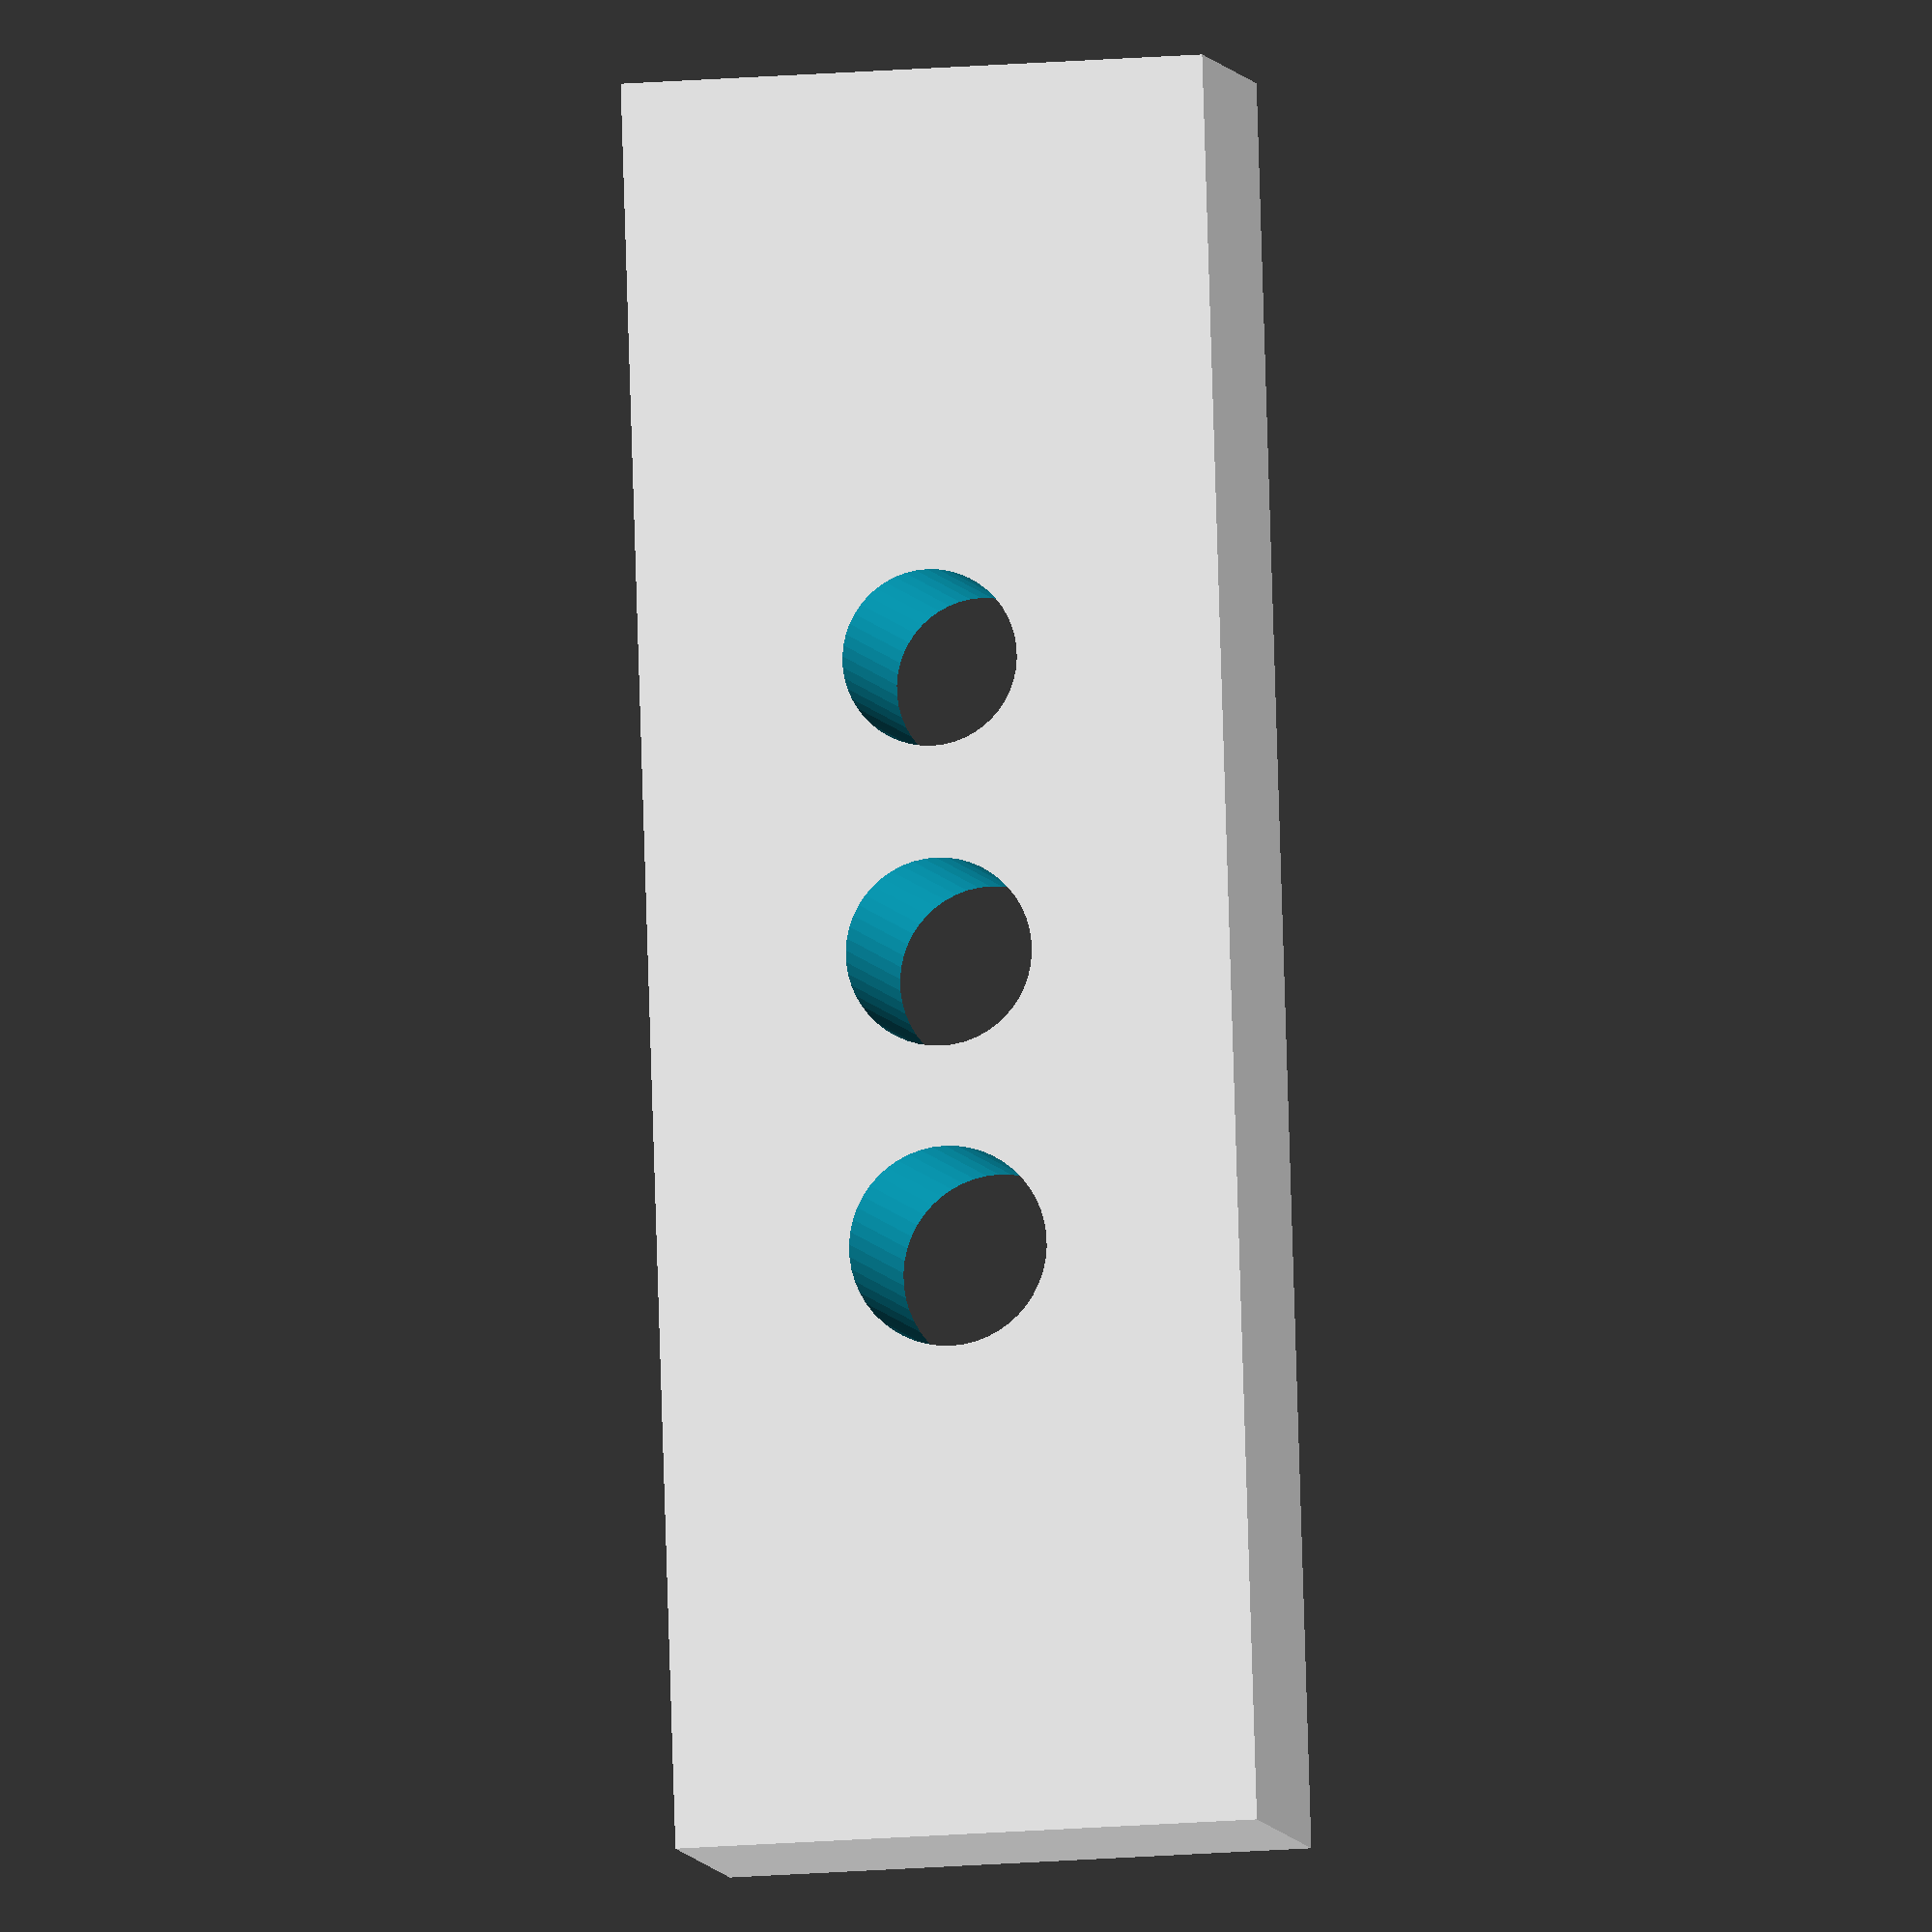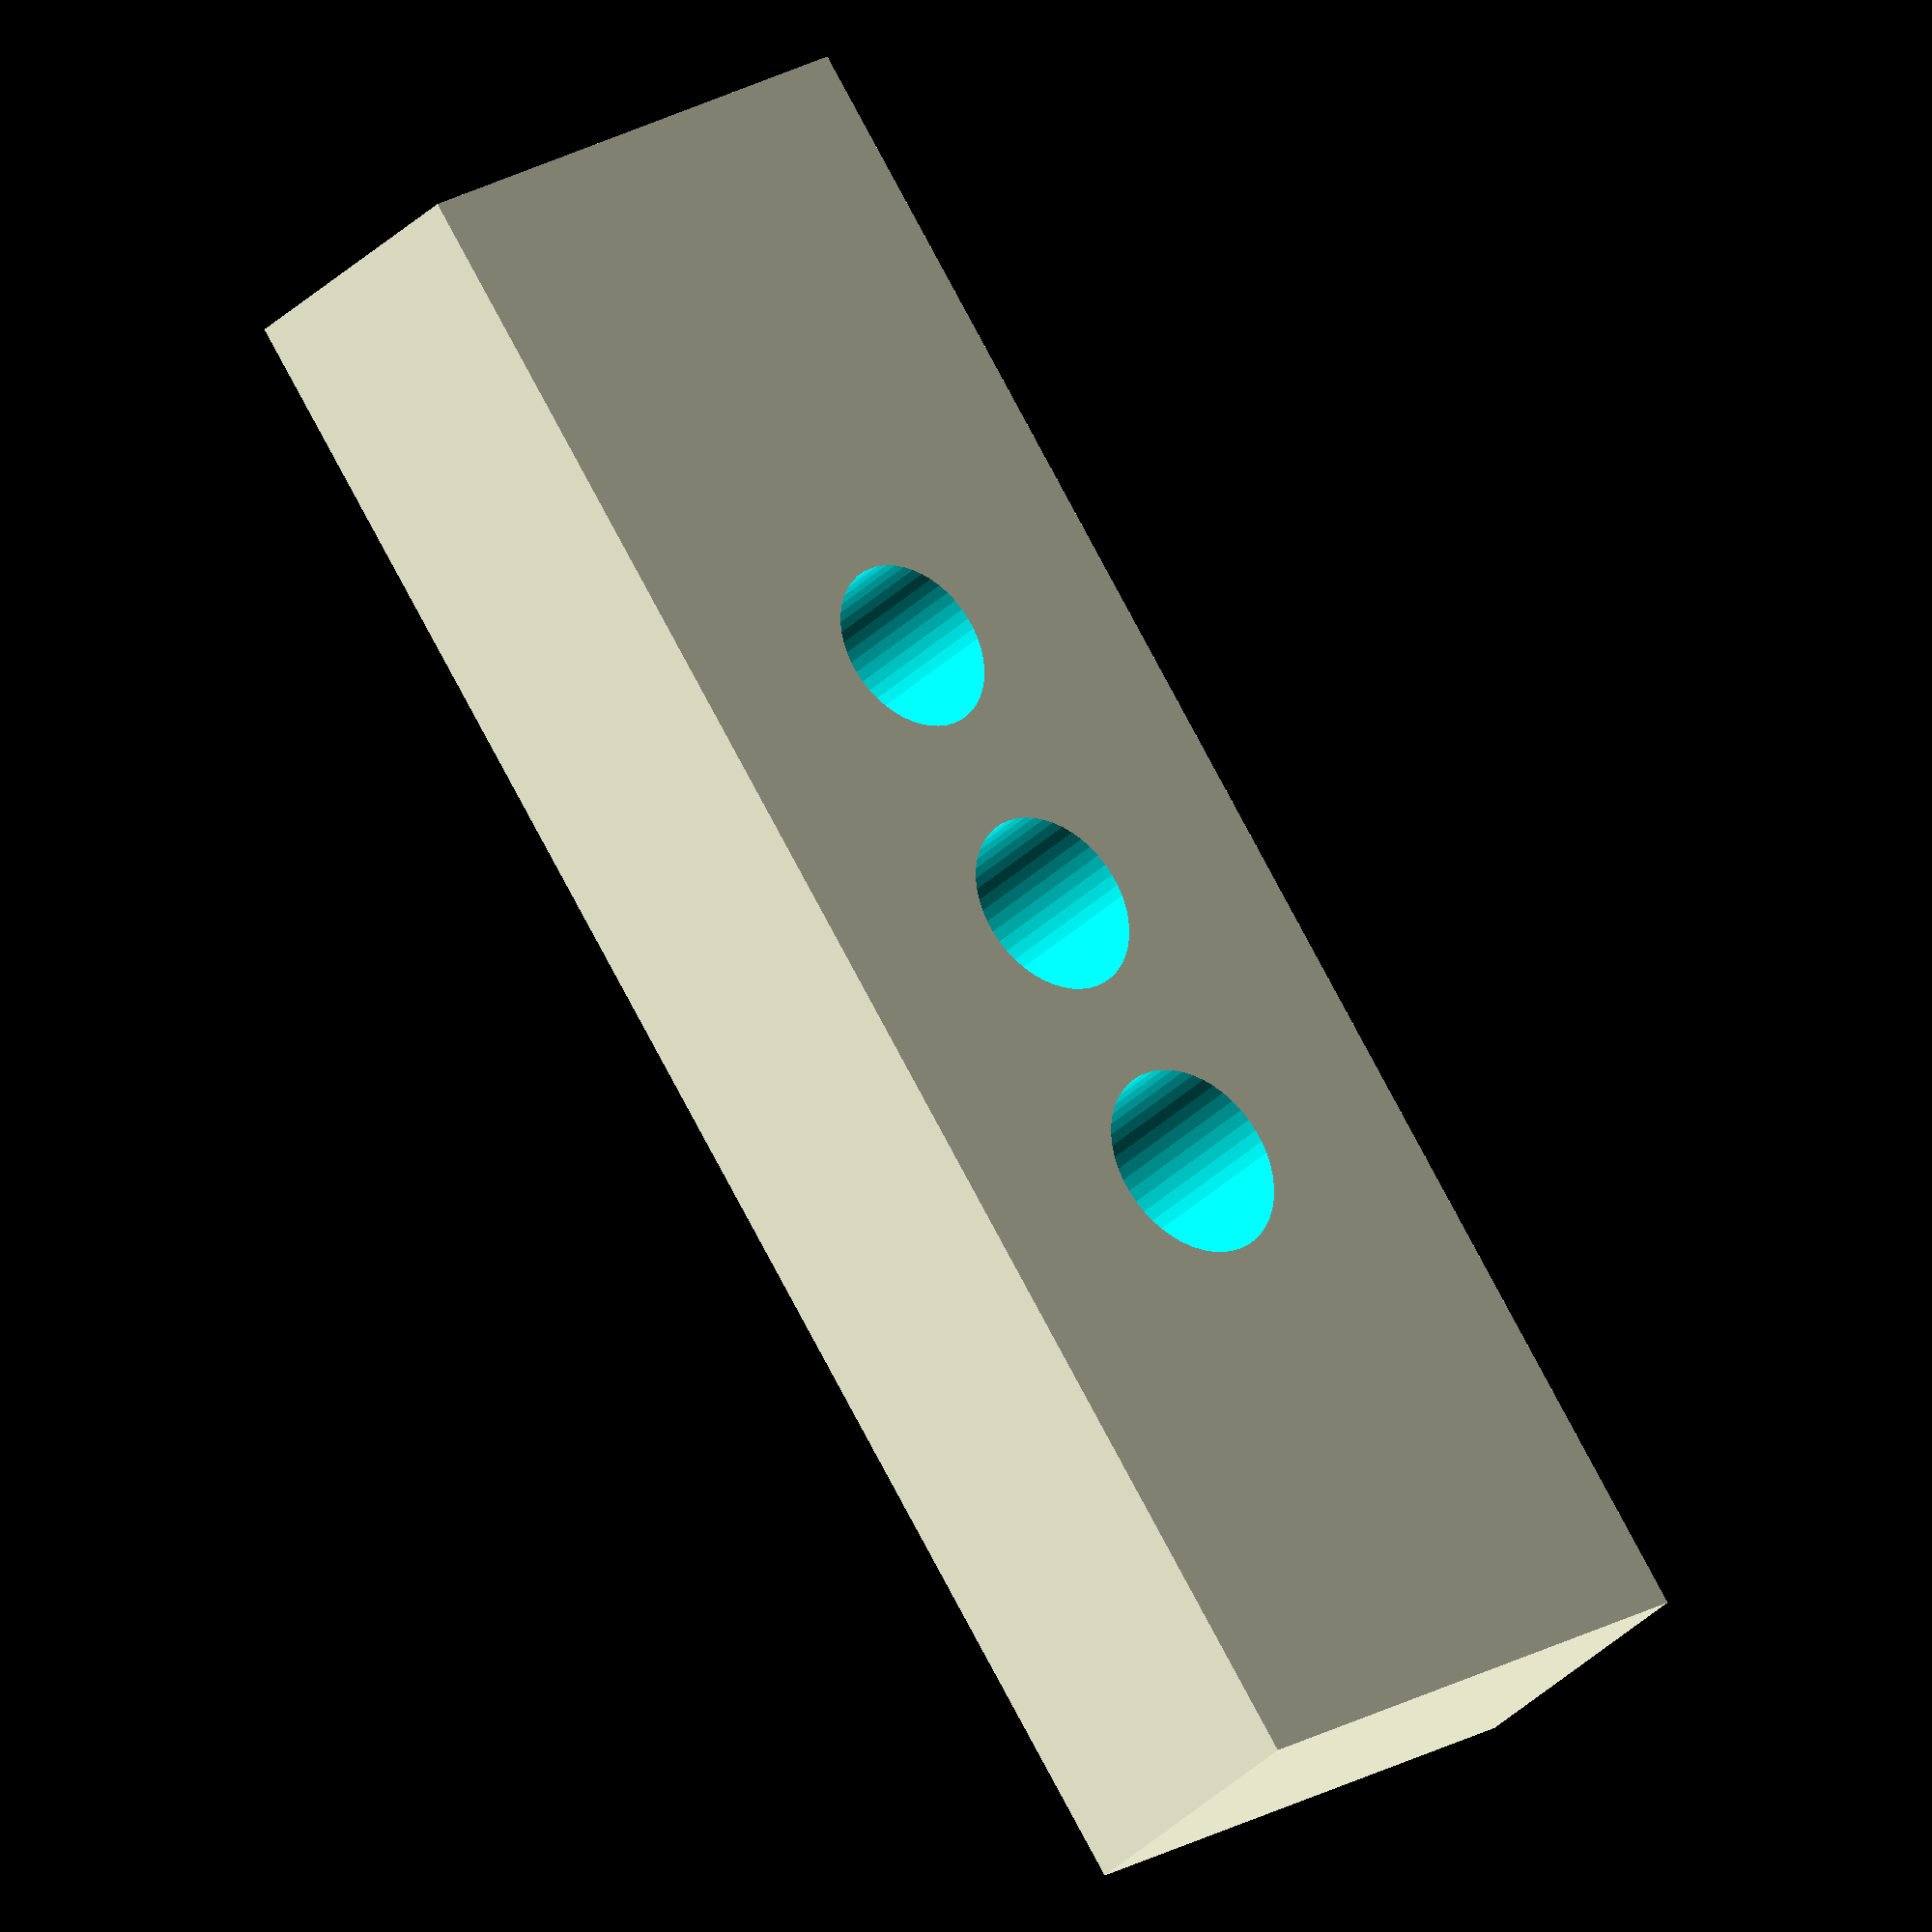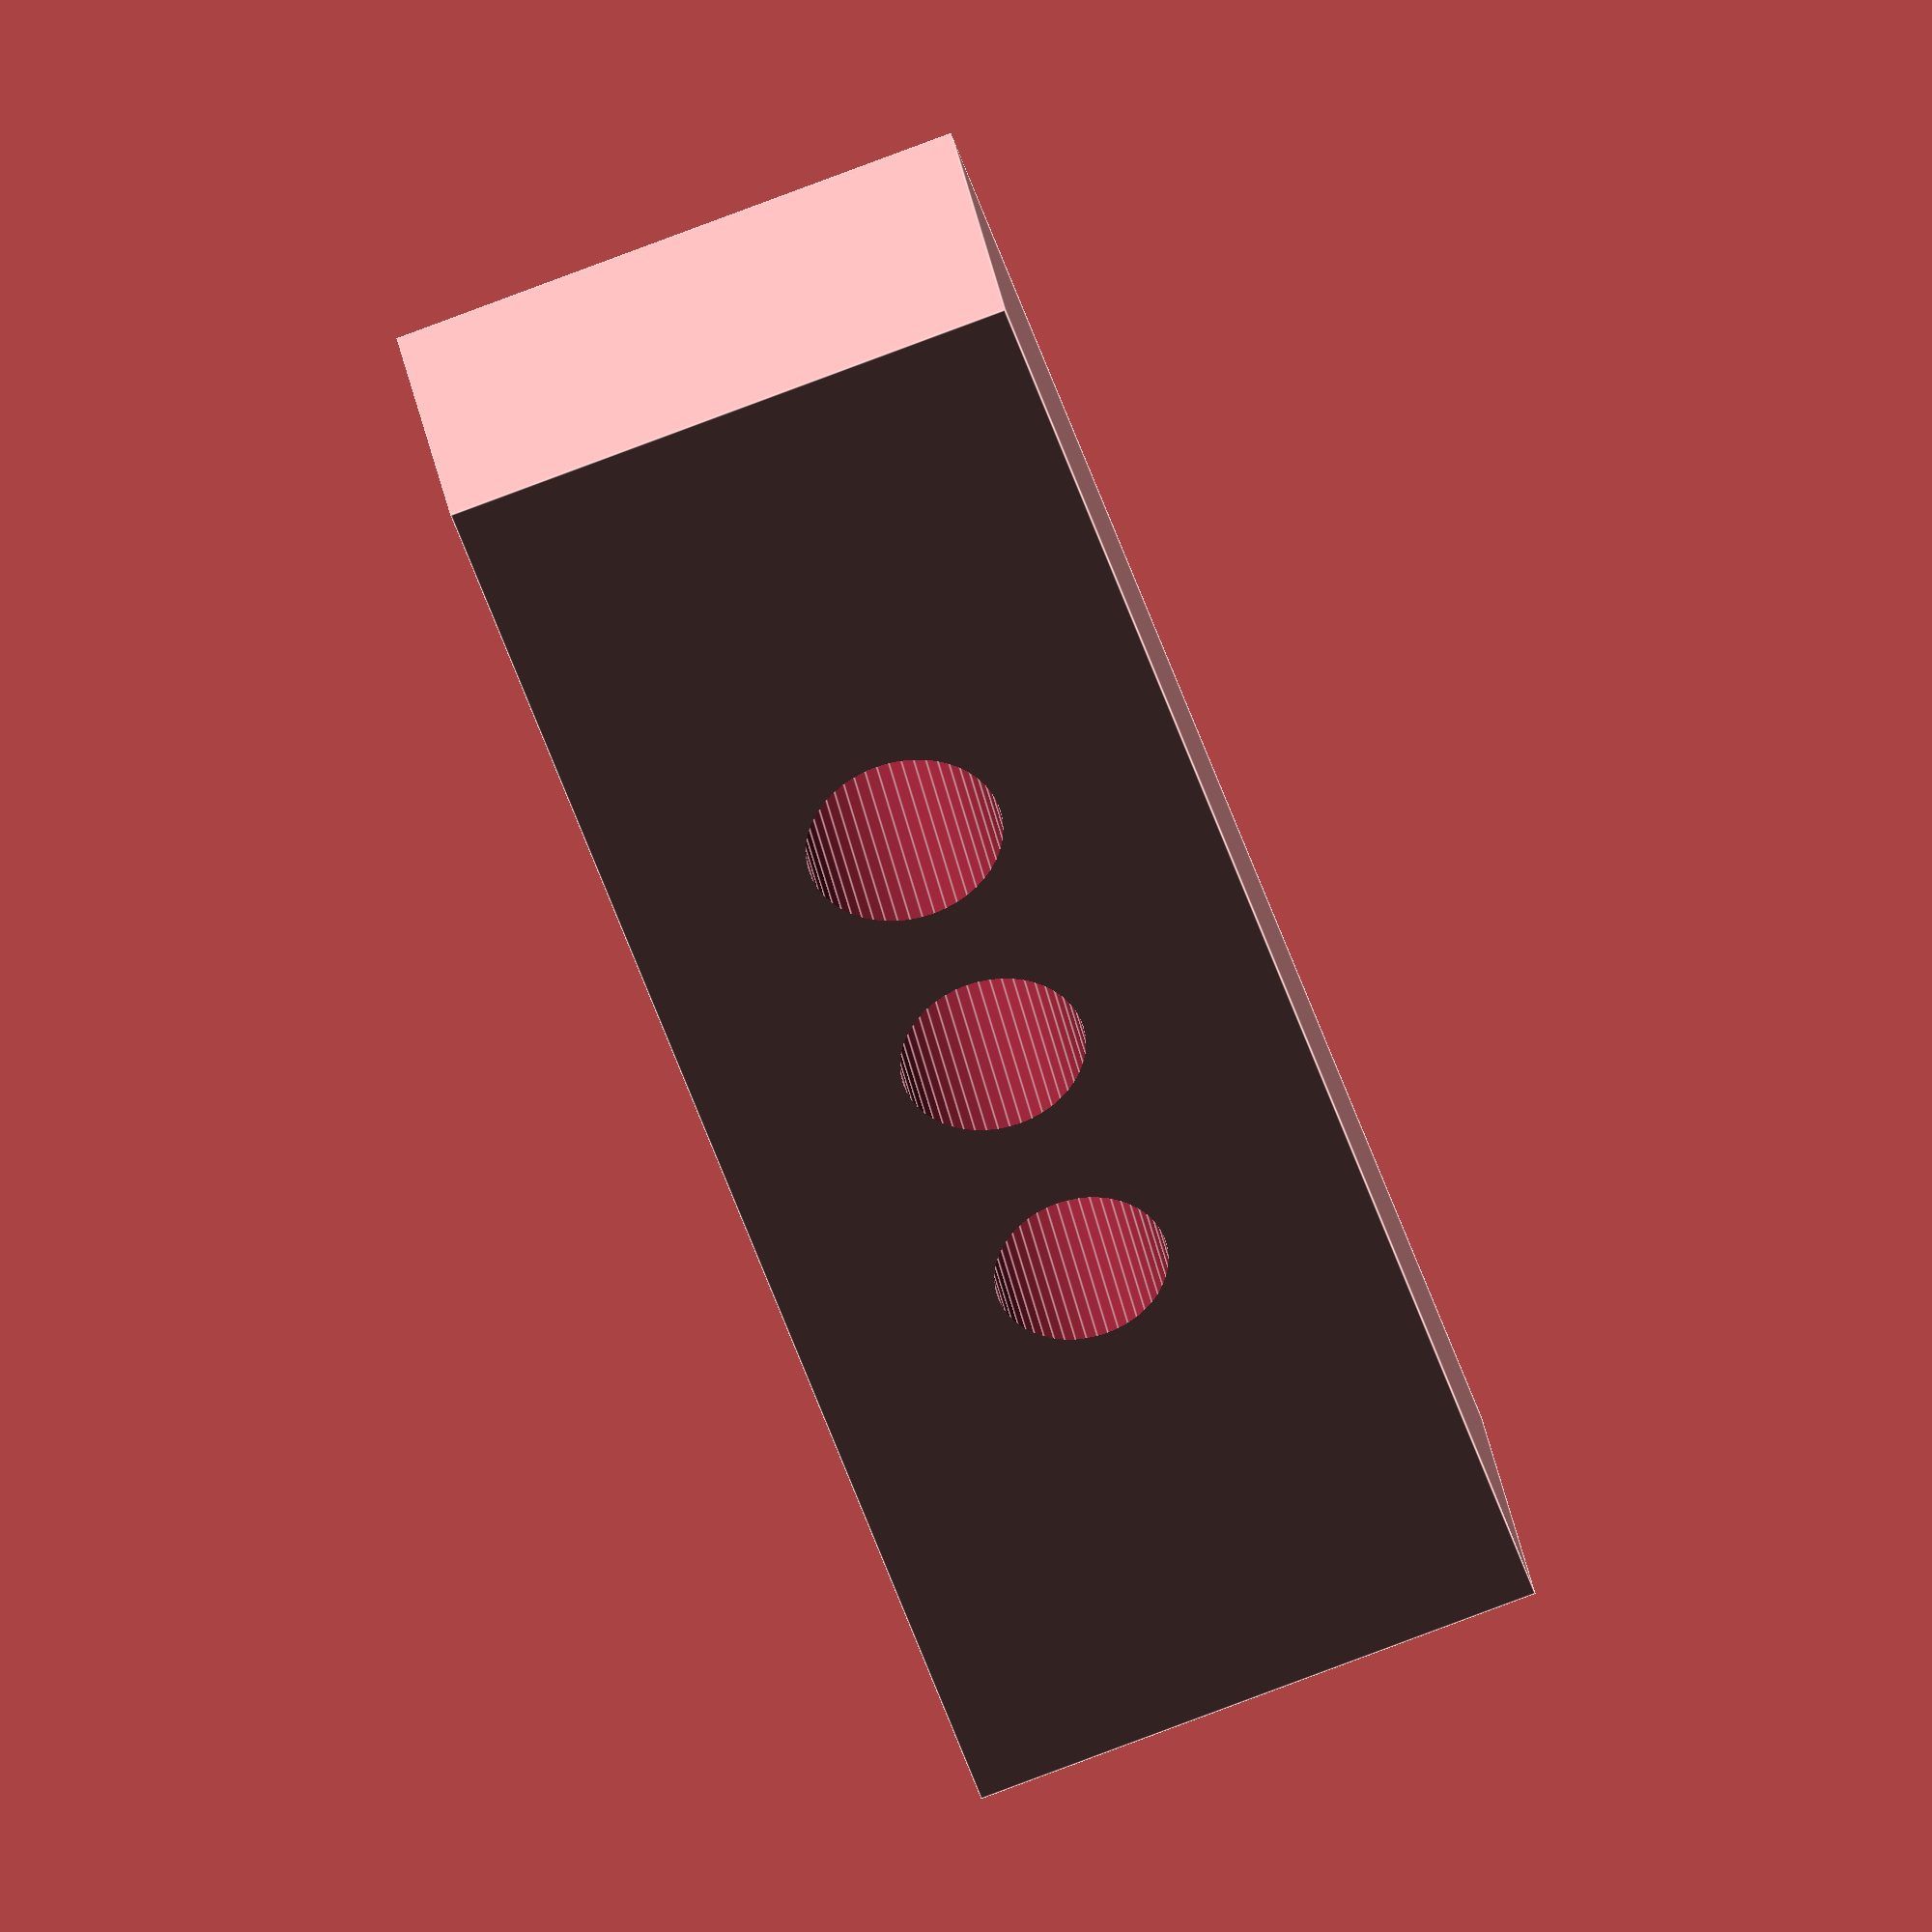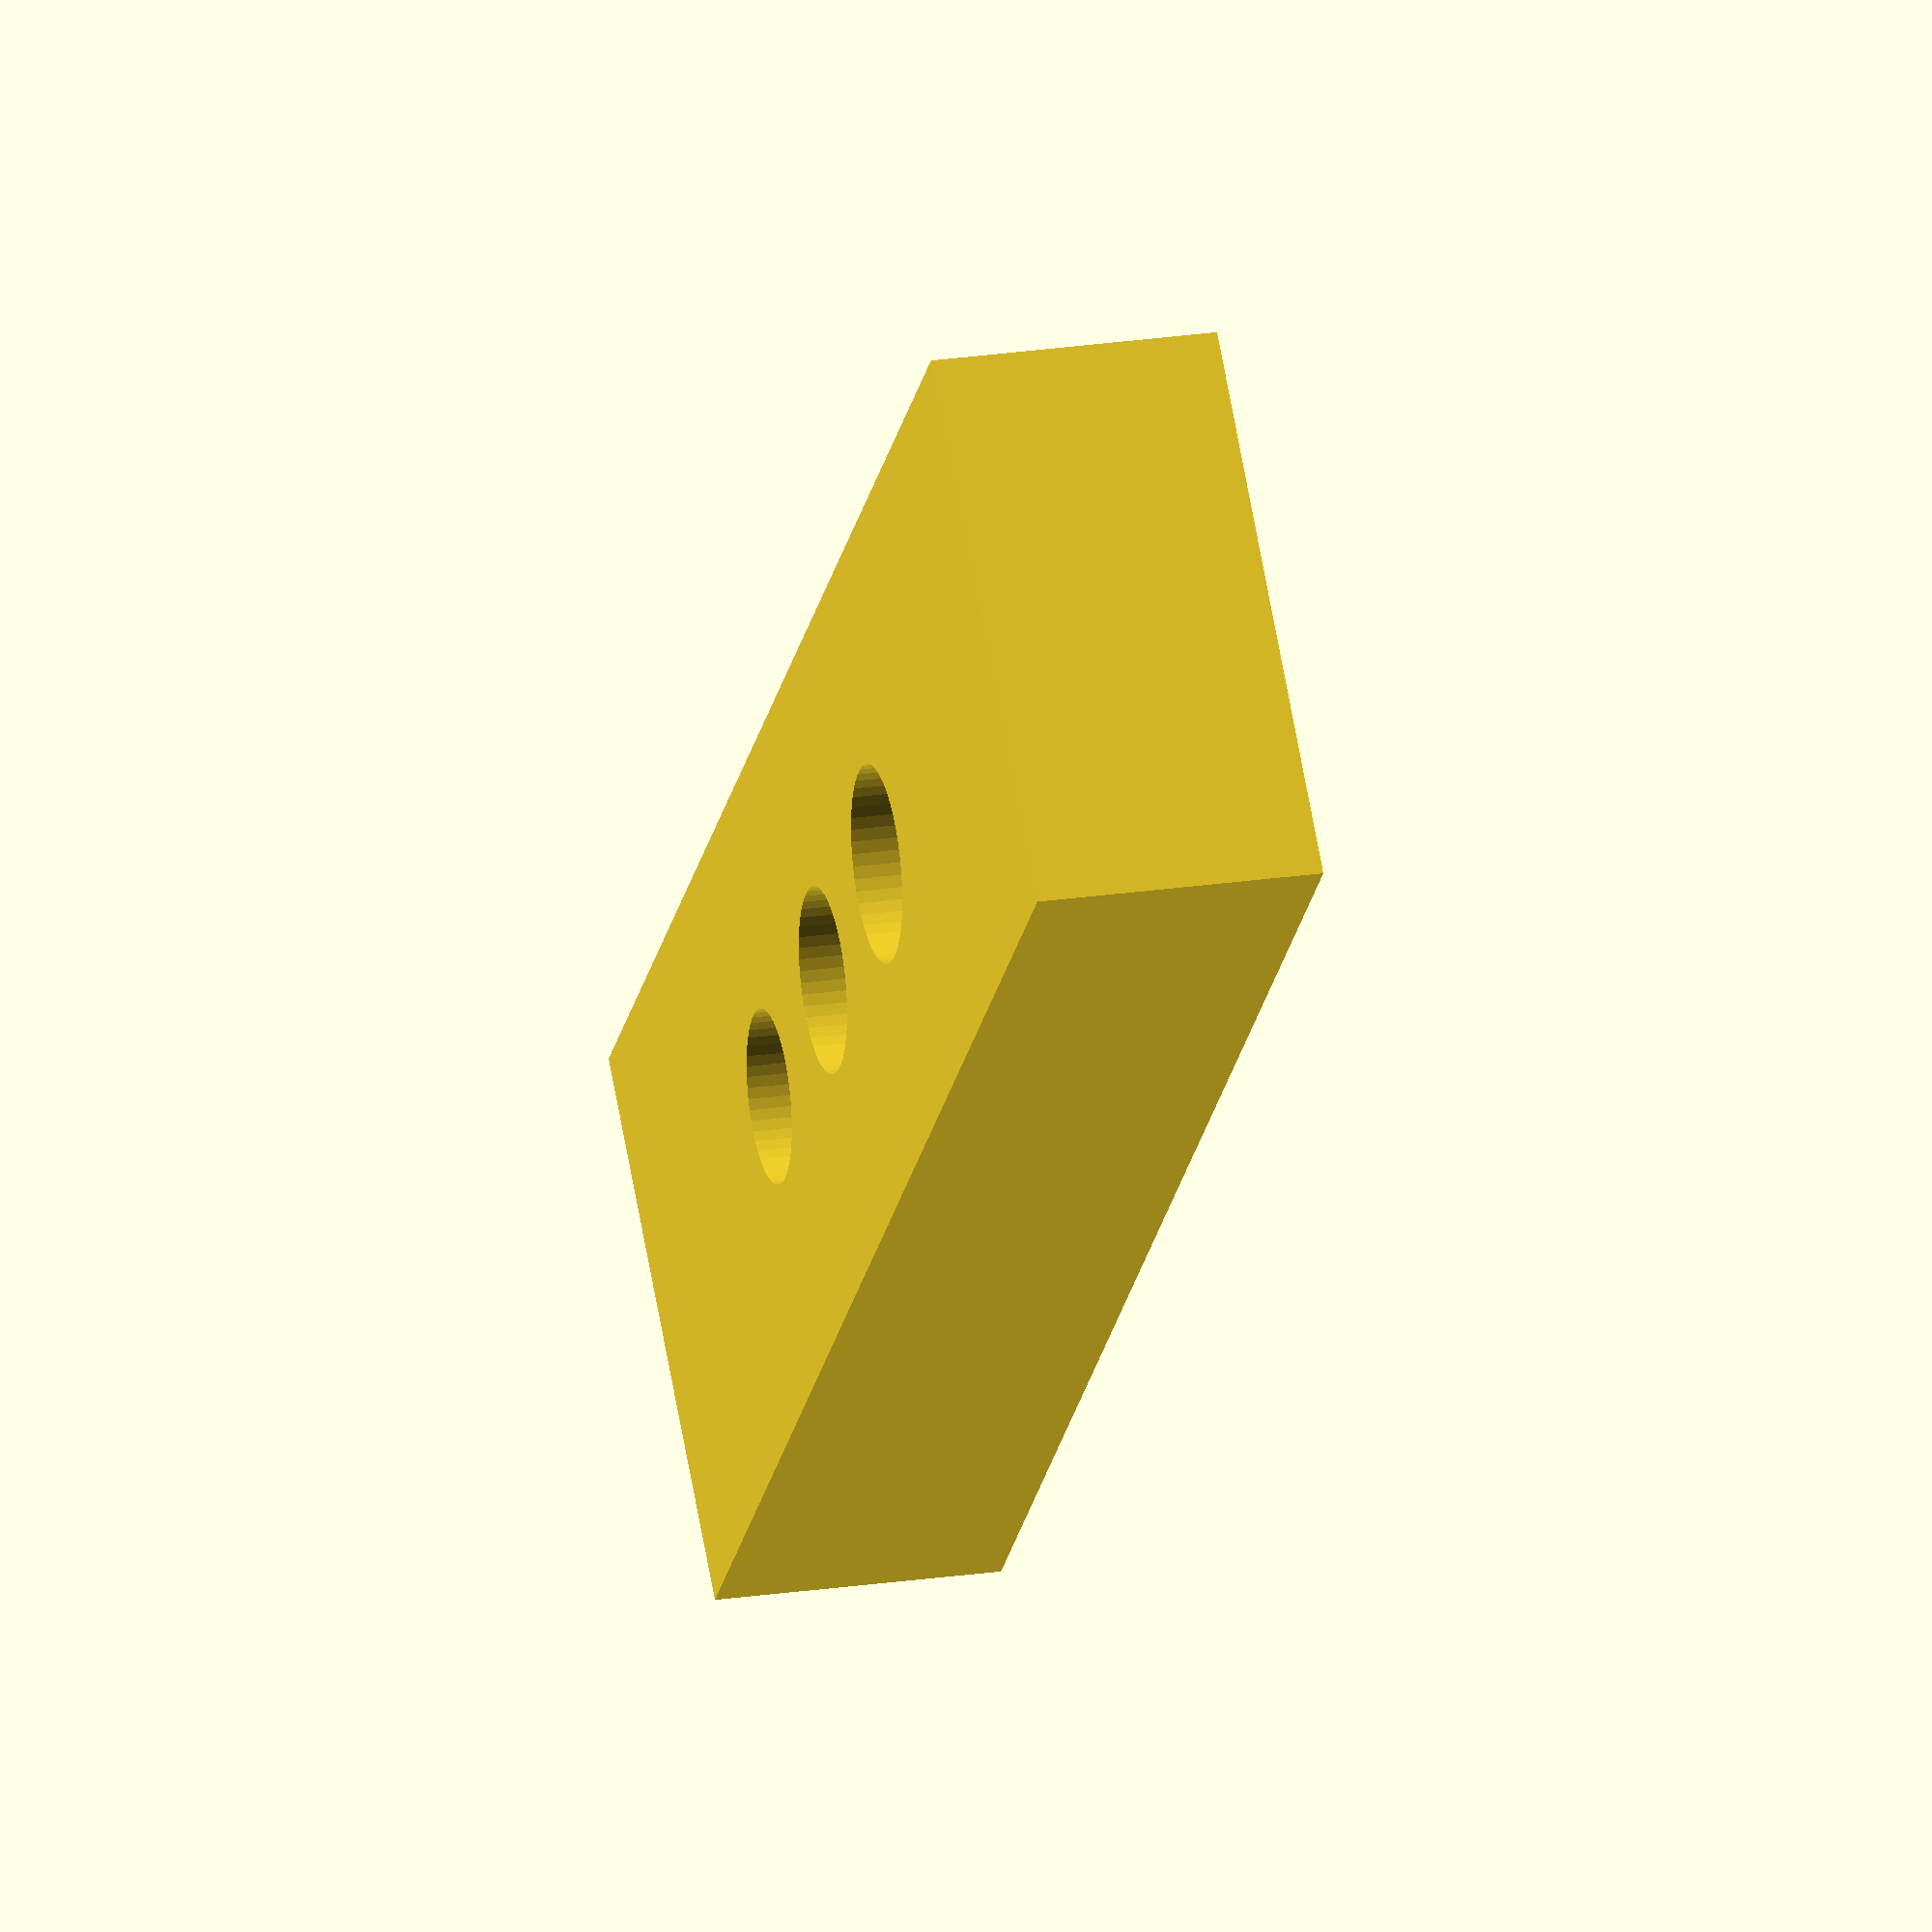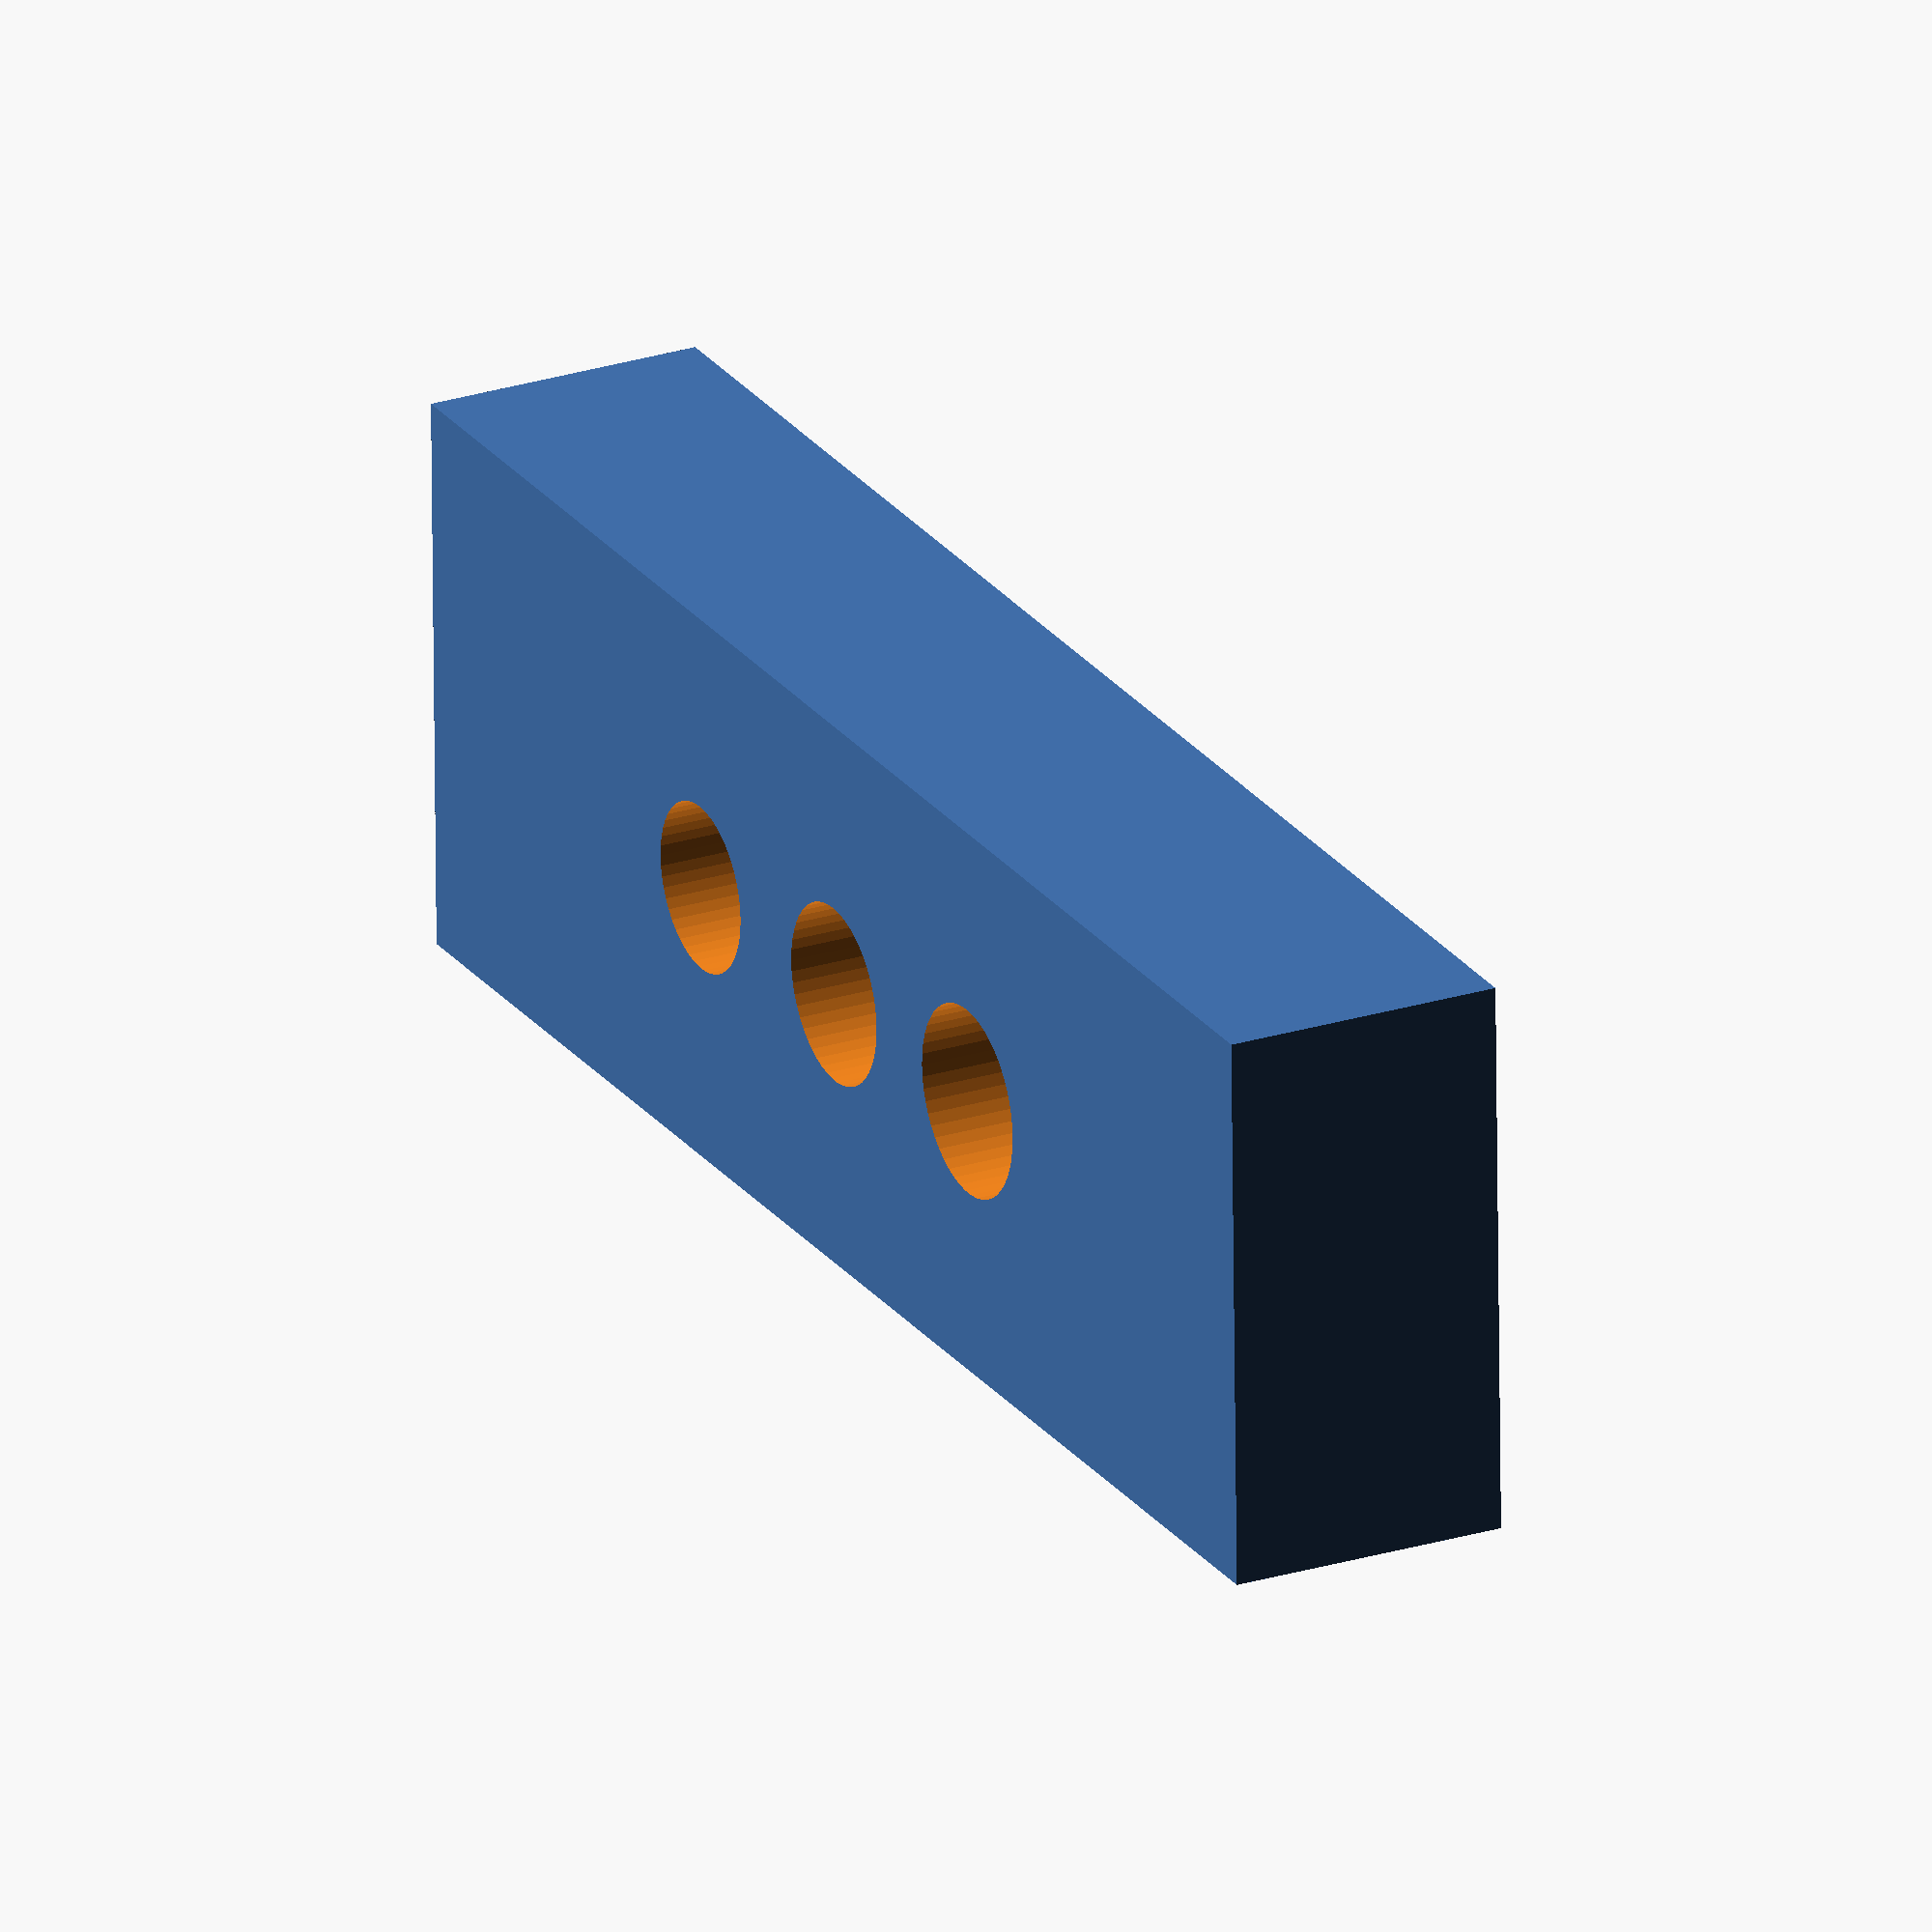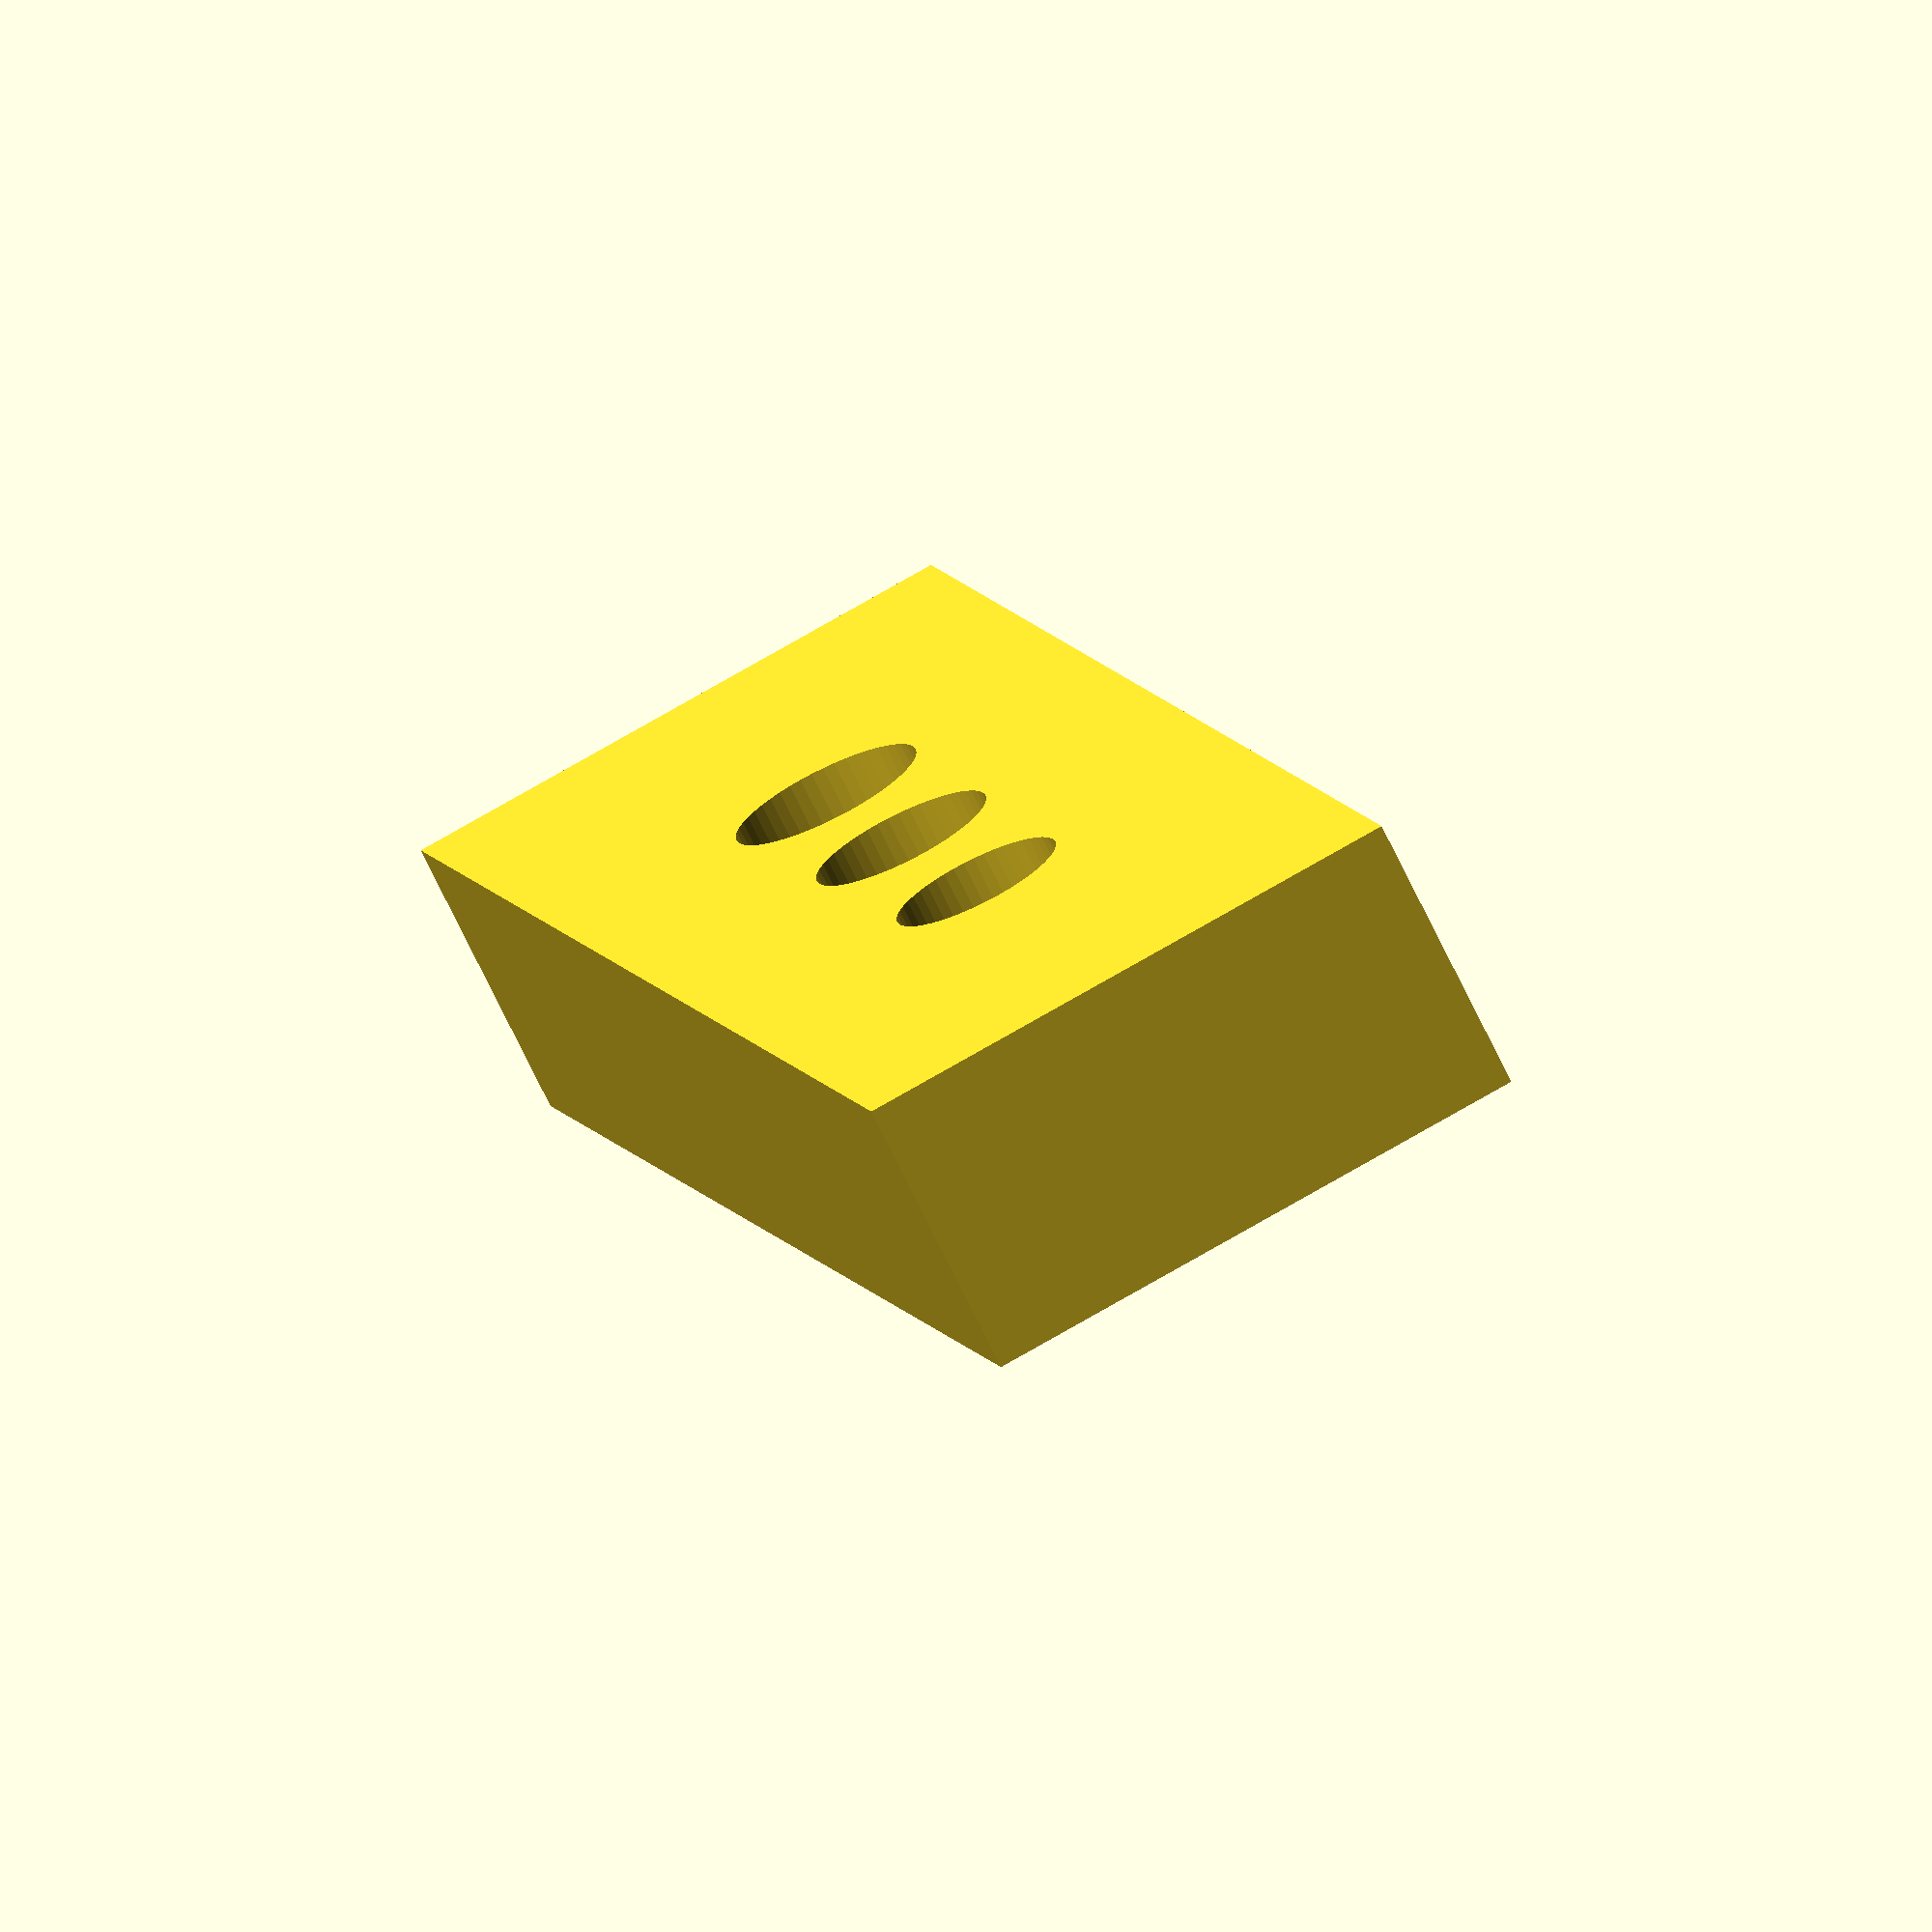
<openscad>
difference() {
	cube( [30,10,5] );
	translate([10,5,-2]) cylinder( r=1.5, h=20, $fn=50 );
	translate([15,5,-2]) cylinder( r=1.6, h=20, $fn=50 );
		// 1.6 Is the right radius for an attachment to the stepper motor
	translate([20,5,-2]) cylinder( r=1.7, h=20, $fn=50 );
}

</openscad>
<views>
elev=185.7 azim=268.2 roll=169.4 proj=o view=wireframe
elev=211.5 azim=234.3 roll=215.8 proj=o view=solid
elev=142.6 azim=107.7 roll=10.5 proj=o view=edges
elev=157.9 azim=44.7 roll=284.8 proj=o view=solid
elev=154.8 azim=1.2 roll=296.8 proj=o view=solid
elev=73.9 azim=286.4 roll=206.0 proj=o view=wireframe
</views>
